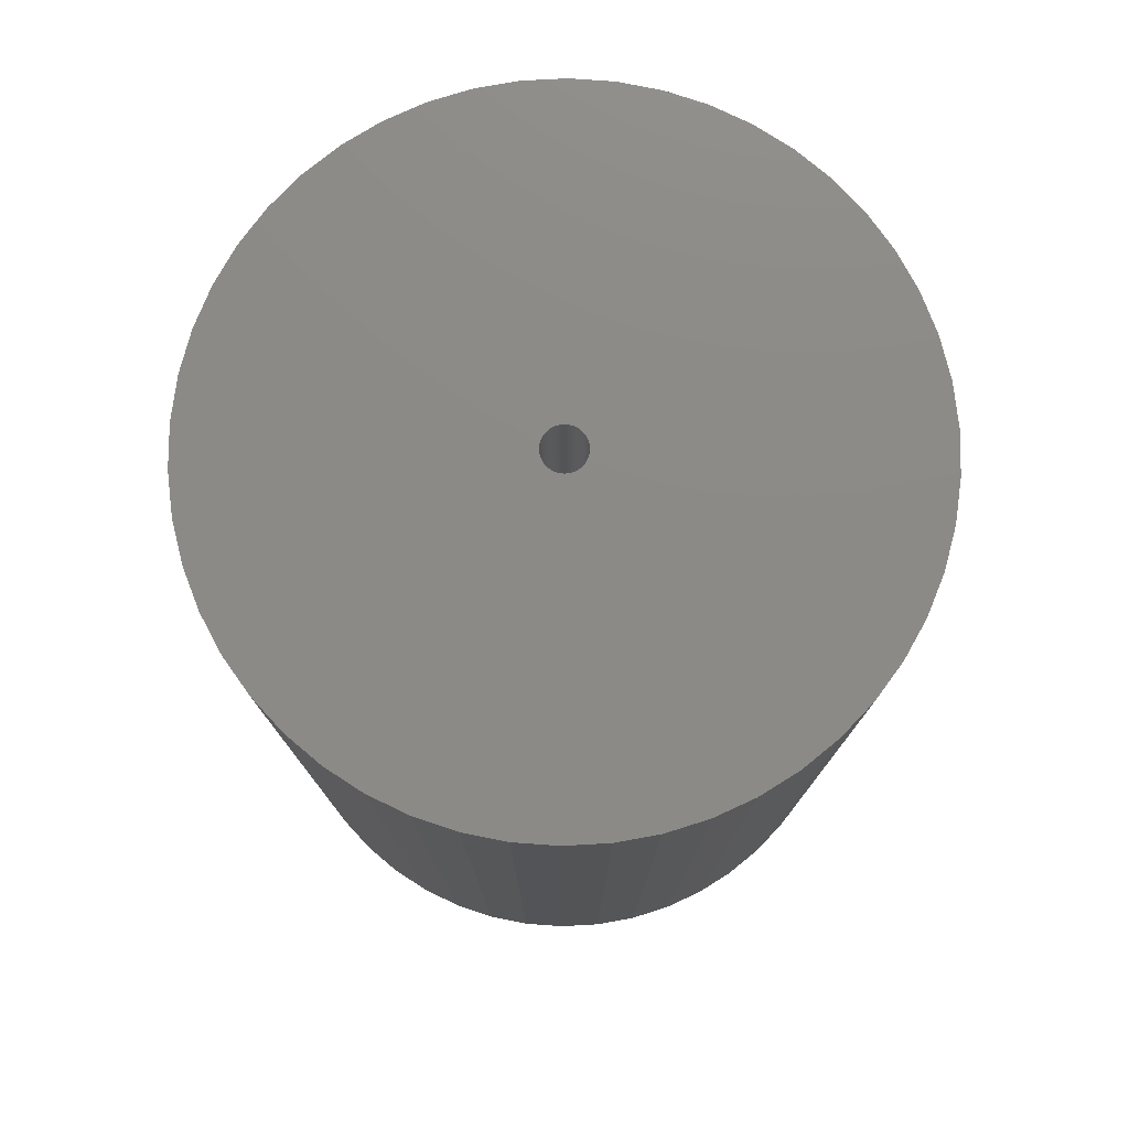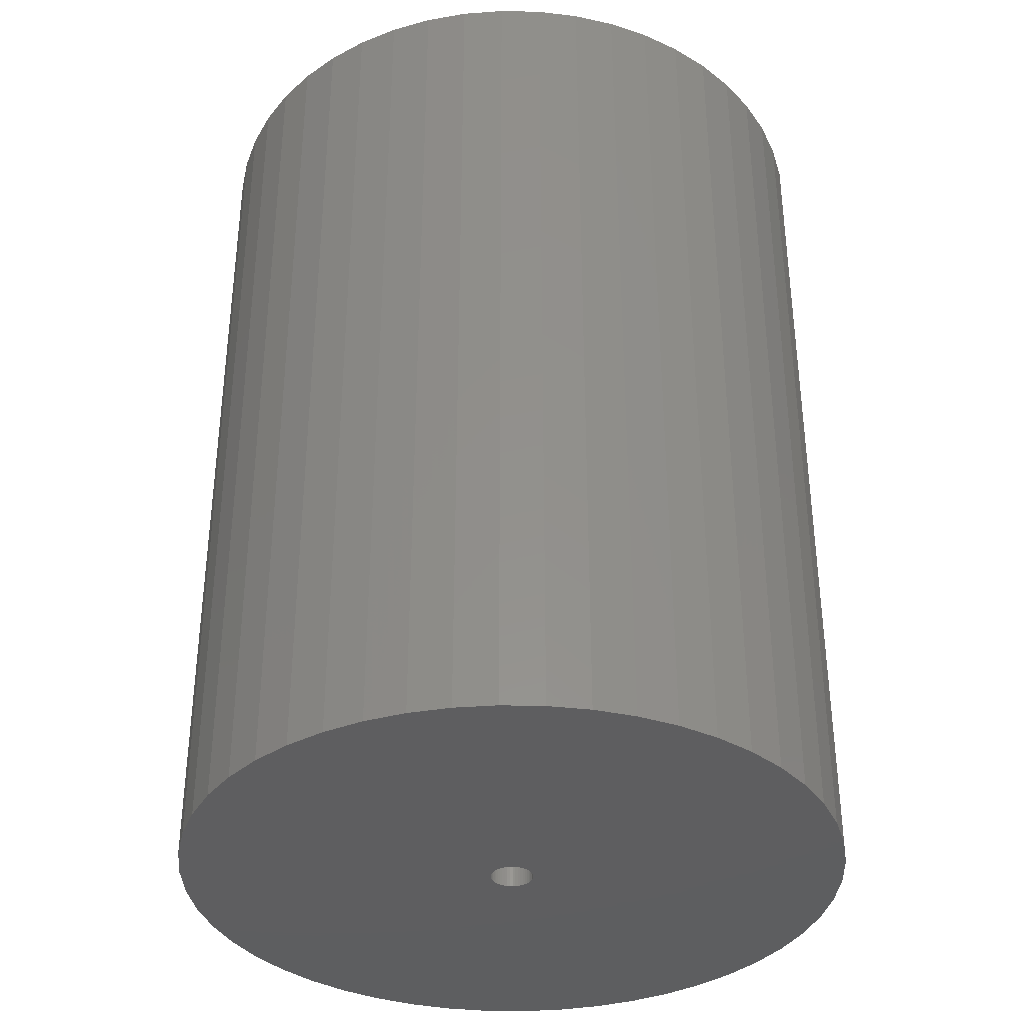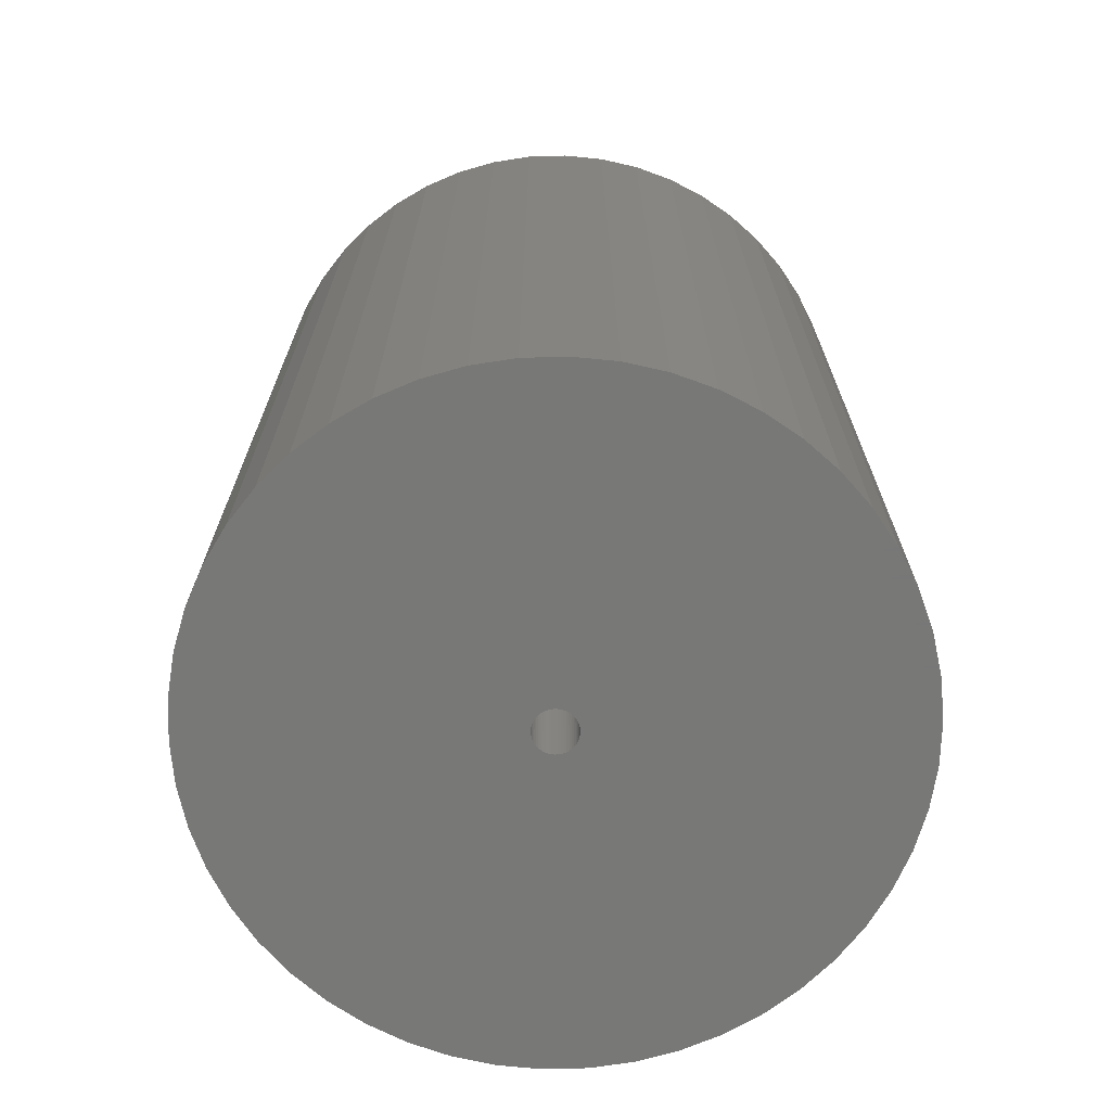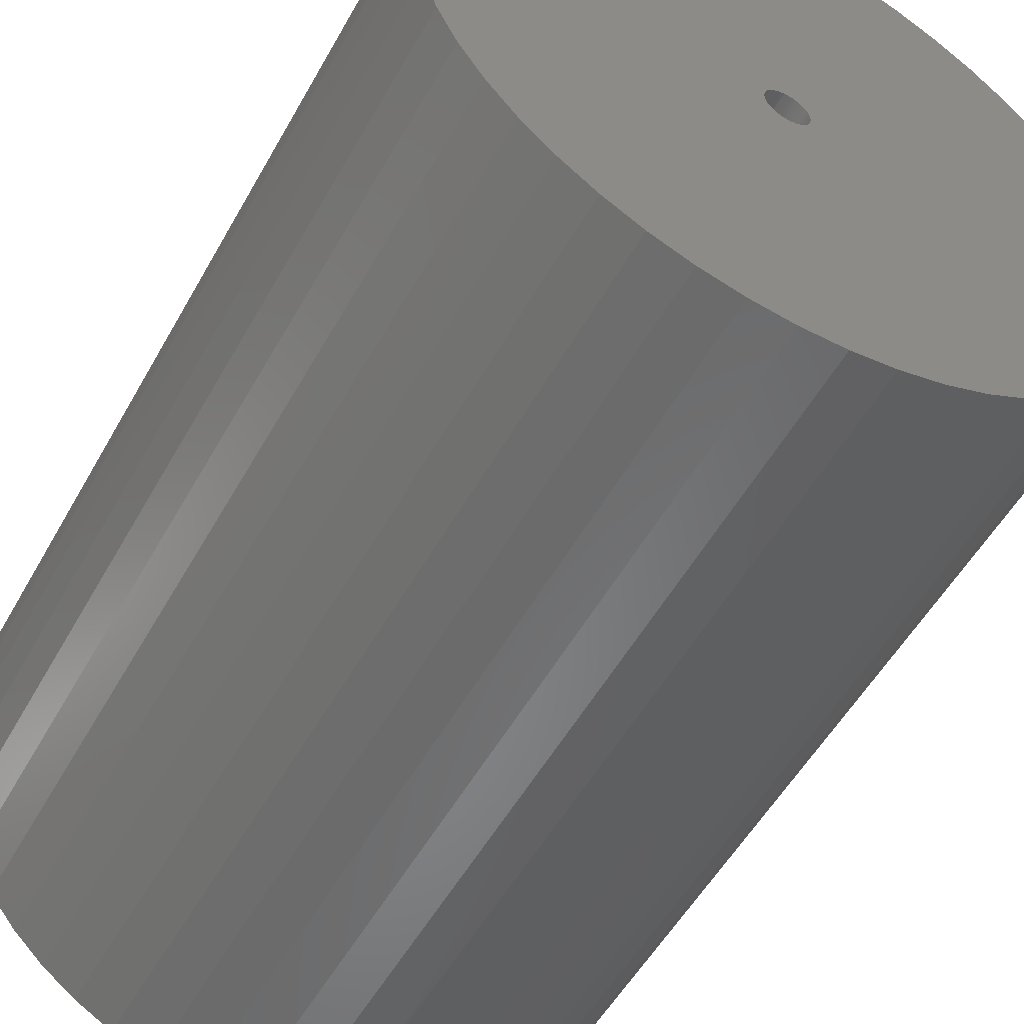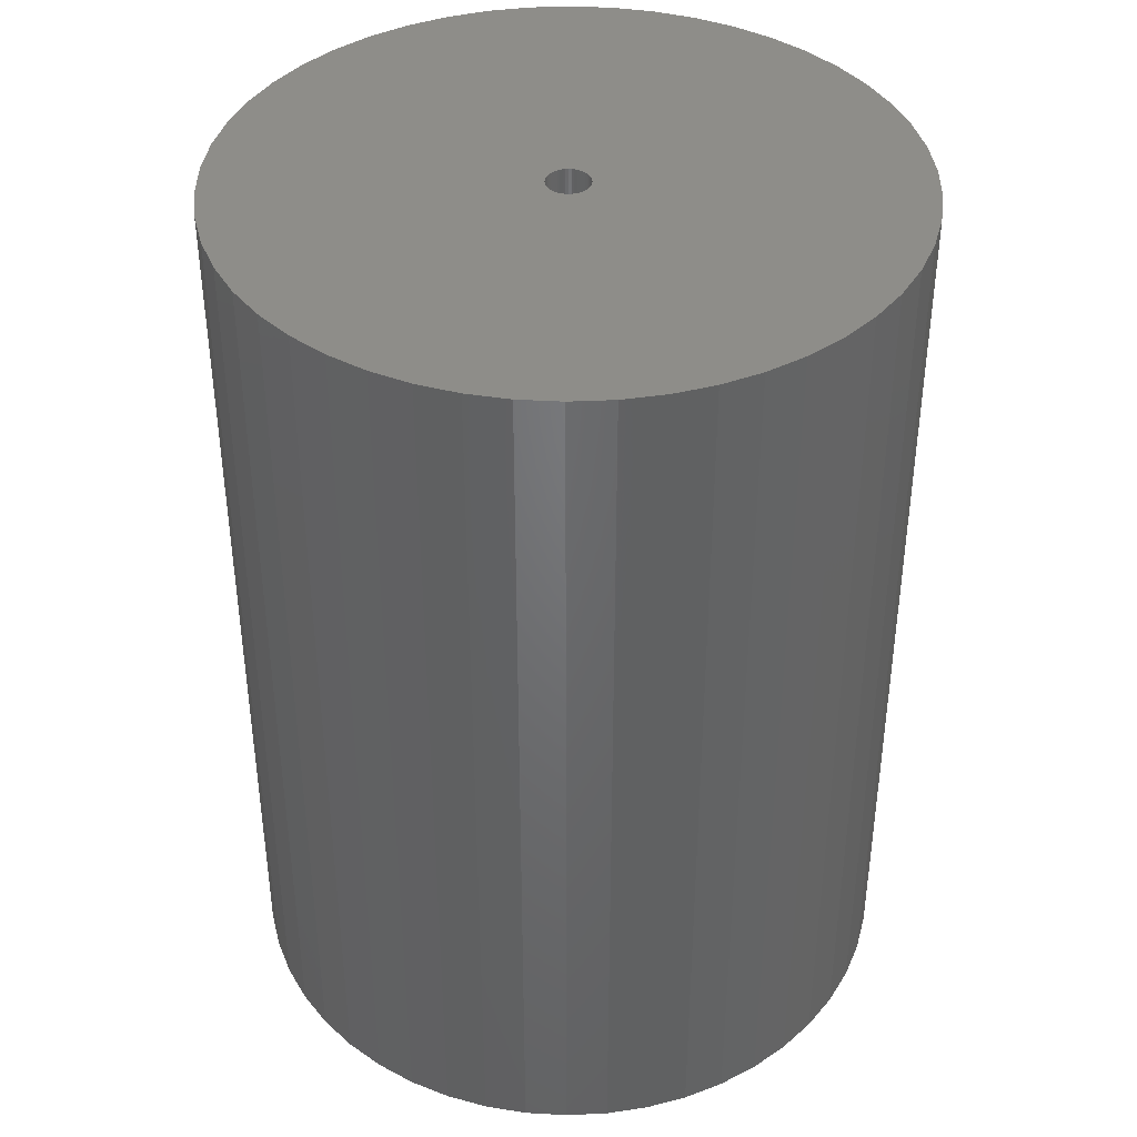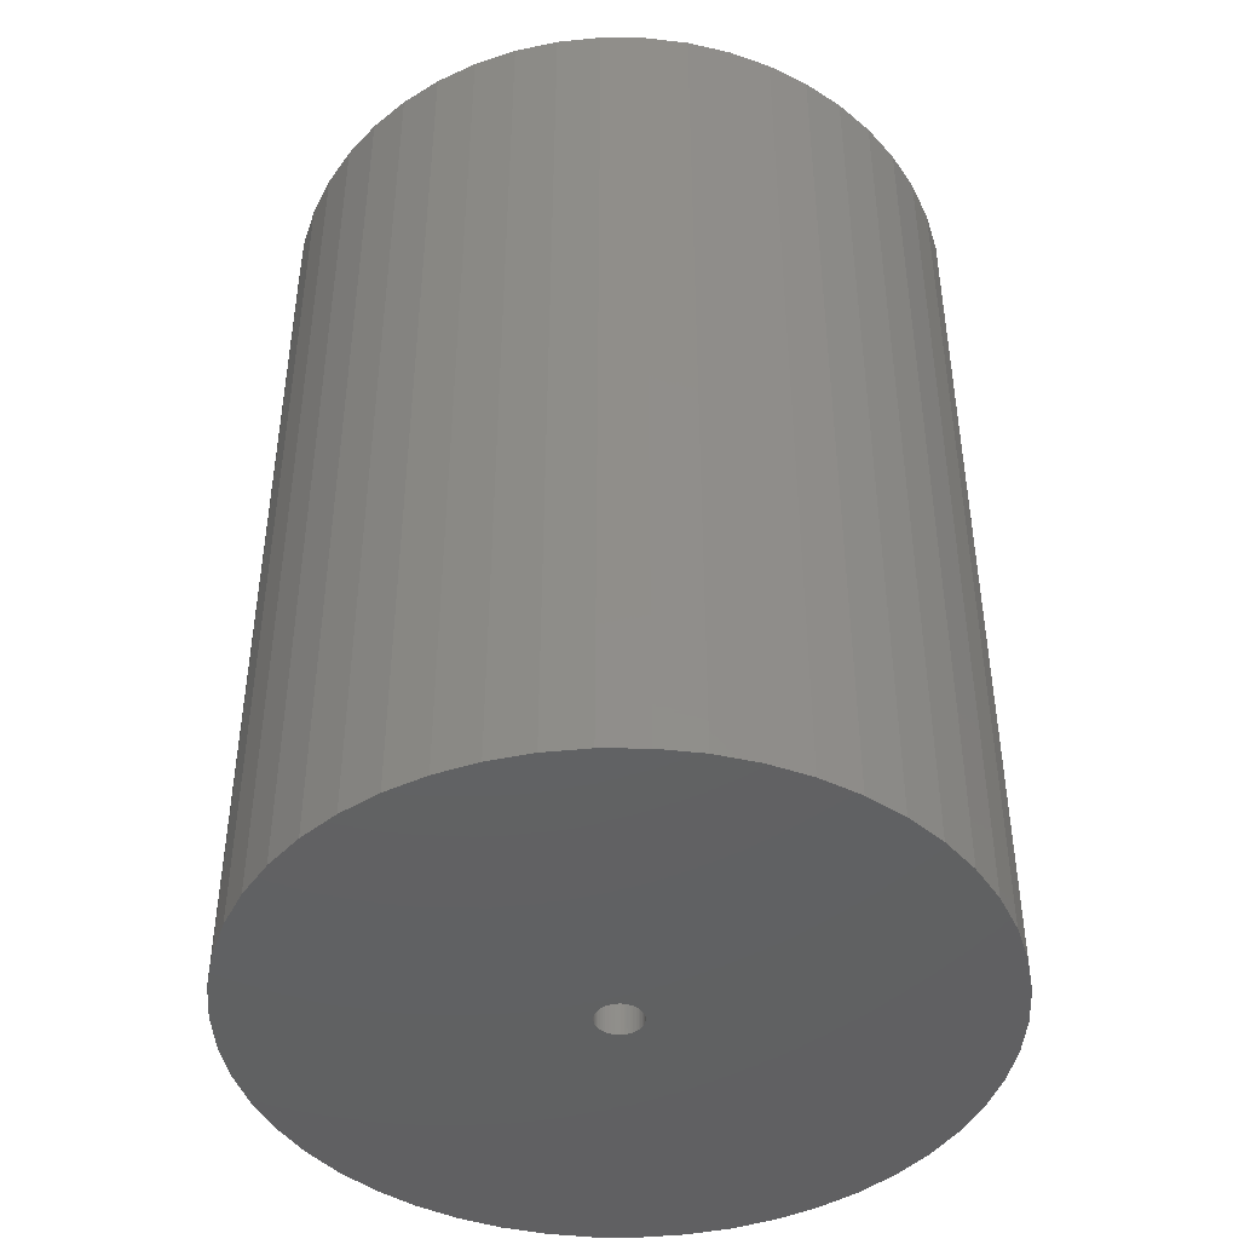
<metadata>
{"format":"stl","ext":"stl","renderer":"f3d","projection":"perspective","resolution":1024,"background":"white","views":[{"elev":77.6,"azim":-89.5,"up":"+Z"},{"elev":-35.9,"azim":164.0,"up":"+Z"},{"elev":-70.4,"azim":102.4,"up":"+Z"},{"elev":-53.5,"azim":151.3,"up":"+Y"},{"elev":40.0,"azim":-39.2,"up":"+Z"},{"elev":-44.1,"azim":85.9,"up":"+Z"}]}
</metadata>
<code>
# stl→obj: 200 verts, 400 faces
v 21 0 28.5
v 20.83 2.632 -28.5
v 20.83 2.632 28.5
v 21 0 -28.5
v -21 0 -28.5
v -20.83 2.632 28.5
v -20.83 2.632 -28.5
v -21 0 28.5
v 1.319 20.96 -28.5
v -1.319 20.96 28.5
v 1.319 20.96 28.5
v -1.319 20.96 -28.5
v -1.319 -20.96 -28.5
v 1.319 -20.96 28.5
v -1.319 -20.96 28.5
v 1.319 -20.96 -28.5
v 15.31 14.38 -28.5
v 13.39 16.18 28.5
v 15.31 14.38 28.5
v 13.39 16.18 -28.5
v -13.39 16.18 -28.5
v -15.31 14.38 28.5
v -13.39 16.18 28.5
v -15.31 14.38 -28.5
v -6.489 19.97 -28.5
v -8.941 19 28.5
v -6.489 19.97 28.5
v -8.941 19 -28.5
v 19.53 7.731 28.5
v 18.4 10.12 -28.5
v 18.4 10.12 28.5
v 19.53 7.731 -28.5
v 20.34 5.222 -28.5
v 20.34 5.222 28.5
v 8.941 19 -28.5
v 6.489 19.97 28.5
v 8.941 19 28.5
v 6.489 19.97 -28.5
v 11.25 17.73 -28.5
v 11.25 17.73 28.5
v -19.53 7.731 -28.5
v -18.4 10.12 28.5
v -18.4 10.12 -28.5
v -19.53 7.731 28.5
v -20.34 5.222 -28.5
v -20.34 5.222 28.5
v -3.935 20.63 28.5
v -3.935 20.63 -28.5
v 6.489 -19.97 -28.5
v 8.941 -19 28.5
v 6.489 -19.97 28.5
v 8.941 -19 -28.5
v 16.99 12.34 28.5
v 16.99 12.34 -28.5
v 3.935 20.63 28.5
v 3.935 20.63 -28.5
v -16.99 12.34 28.5
v -16.99 12.34 -28.5
v 1.35 0 28.5
v 1.339 0.1692 28.5
v 20.83 -2.632 28.5
v 1.308 0.3357 28.5
v 1.339 -0.1692 28.5
v 1.255 0.497 28.5
v 20.34 -5.222 28.5
v 1.183 0.6504 28.5
v 1.308 -0.3357 28.5
v 1.092 0.7935 28.5
v 19.53 -7.731 28.5
v 0.9841 0.9241 28.5
v 1.255 -0.497 28.5
v 0.8605 1.04 28.5
v 18.4 -10.12 28.5
v 0.7234 1.14 28.5
v 1.183 -0.6504 28.5
v 0.5748 1.222 28.5
v 16.99 -12.34 28.5
v 0.4172 1.284 28.5
v 1.092 -0.7935 28.5
v 15.31 -14.38 28.5
v 0.253 1.326 28.5
v 0.08477 1.347 28.5
v -0.08477 1.347 28.5
v -0.253 1.326 28.5
v -0.4172 1.284 28.5
v -0.5748 1.222 28.5
v -0.7234 1.14 28.5
v -11.25 17.73 28.5
v -0.8605 1.04 28.5
v -0.9841 0.9241 28.5
v -1.092 0.7935 28.5
v 0.9841 -0.9241 28.5
v 13.39 -16.18 28.5
v 0.8605 -1.04 28.5
v 11.25 -17.73 28.5
v 0.7234 -1.14 28.5
v 0.5748 -1.222 28.5
v 0.4172 -1.284 28.5
v 3.935 -20.63 28.5
v 0.253 -1.326 28.5
v 0.08477 -1.347 28.5
v -0.08477 -1.347 28.5
v -0.253 -1.326 28.5
v -3.935 -20.63 28.5
v -0.4172 -1.284 28.5
v -6.489 -19.97 28.5
v -0.5748 -1.222 28.5
v -8.941 -19 28.5
v -0.7234 -1.14 28.5
v -11.25 -17.73 28.5
v -0.8605 -1.04 28.5
v -13.39 -16.18 28.5
v -0.9841 -0.9241 28.5
v -15.31 -14.38 28.5
v -1.092 -0.7935 28.5
v -16.99 -12.34 28.5
v -1.183 -0.6504 28.5
v -18.4 -10.12 28.5
v -1.255 -0.497 28.5
v -19.53 -7.731 28.5
v -1.308 -0.3357 28.5
v -20.34 -5.222 28.5
v -1.339 -0.1692 28.5
v -20.83 -2.632 28.5
v -1.35 0 28.5
v -1.183 0.6504 28.5
v -1.255 0.497 28.5
v -1.308 0.3357 28.5
v -1.339 0.1692 28.5
v -11.25 17.73 -28.5
v 20.83 -2.632 -28.5
v 13.39 -16.18 -28.5
v 15.31 -14.38 -28.5
v 20.34 -5.222 -28.5
v 1.35 0 -28.5
v 1.339 -0.1692 -28.5
v 1.308 -0.3357 -28.5
v 19.53 -7.731 -28.5
v 1.339 0.1692 -28.5
v 1.255 -0.497 -28.5
v 18.4 -10.12 -28.5
v 1.183 -0.6504 -28.5
v 16.99 -12.34 -28.5
v 1.308 0.3357 -28.5
v 1.092 -0.7935 -28.5
v 0.9841 -0.9241 -28.5
v 1.255 0.497 -28.5
v 0.8605 -1.04 -28.5
v 11.25 -17.73 -28.5
v 0.7234 -1.14 -28.5
v 1.183 0.6504 -28.5
v 0.5748 -1.222 -28.5
v 0.4172 -1.284 -28.5
v 3.935 -20.63 -28.5
v 1.092 0.7935 -28.5
v 0.253 -1.326 -28.5
v 0.08477 -1.347 -28.5
v -0.08477 -1.347 -28.5
v -0.253 -1.326 -28.5
v -3.935 -20.63 -28.5
v -0.4172 -1.284 -28.5
v -6.489 -19.97 -28.5
v -0.5748 -1.222 -28.5
v -8.941 -19 -28.5
v -0.7234 -1.14 -28.5
v -11.25 -17.73 -28.5
v -0.8605 -1.04 -28.5
v -13.39 -16.18 -28.5
v -0.9841 -0.9241 -28.5
v -15.31 -14.38 -28.5
v -1.092 -0.7935 -28.5
v 0.9841 0.9241 -28.5
v 0.8605 1.04 -28.5
v 0.7234 1.14 -28.5
v 0.5748 1.222 -28.5
v 0.4172 1.284 -28.5
v 0.253 1.326 -28.5
v 0.08477 1.347 -28.5
v -0.08477 1.347 -28.5
v -0.253 1.326 -28.5
v -0.4172 1.284 -28.5
v -0.5748 1.222 -28.5
v -0.7234 1.14 -28.5
v -0.8605 1.04 -28.5
v -0.9841 0.9241 -28.5
v -1.092 0.7935 -28.5
v -1.183 0.6504 -28.5
v -1.255 0.497 -28.5
v -1.308 0.3357 -28.5
v -1.339 0.1692 -28.5
v -1.35 0 -28.5
v -16.99 -12.34 -28.5
v -1.183 -0.6504 -28.5
v -18.4 -10.12 -28.5
v -1.255 -0.497 -28.5
v -19.53 -7.731 -28.5
v -1.308 -0.3357 -28.5
v -20.34 -5.222 -28.5
v -1.339 -0.1692 -28.5
v -20.83 -2.632 -28.5
f 1 2 3
f 2 1 4
f 5 6 7
f 6 5 8
f 9 10 11
f 10 9 12
f 13 14 15
f 14 13 16
f 17 18 19
f 18 17 20
f 21 22 23
f 22 21 24
f 25 26 27
f 26 25 28
f 29 30 31
f 30 29 32
f 3 33 34
f 33 3 2
f 35 36 37
f 36 35 38
f 39 37 40
f 37 39 35
f 41 42 43
f 42 41 44
f 45 44 41
f 44 45 46
f 12 47 10
f 47 12 48
f 49 50 51
f 50 49 52
f 34 32 29
f 32 34 33
f 53 17 19
f 17 53 54
f 31 54 53
f 54 31 30
f 38 55 36
f 55 38 56
f 56 11 55
f 11 56 9
f 20 40 18
f 40 20 39
f 43 57 58
f 57 43 42
f 58 22 24
f 22 58 57
f 7 46 45
f 46 7 6
f 59 1 3
f 60 3 34
f 1 59 61
f 62 34 29
f 63 61 59
f 64 29 31
f 61 63 65
f 66 31 53
f 67 65 63
f 68 53 19
f 65 67 69
f 70 19 18
f 71 69 67
f 72 18 40
f 69 71 73
f 74 40 37
f 75 73 71
f 76 37 36
f 73 75 77
f 78 36 55
f 79 77 75
f 77 79 80
f 3 60 59
f 81 55 11
f 34 62 60
f 29 64 62
f 31 66 64
f 53 68 66
f 19 70 68
f 18 72 70
f 40 74 72
f 37 76 74
f 36 78 76
f 55 81 78
f 11 82 81
f 11 83 82
f 10 83 11
f 83 10 84
f 47 84 10
f 84 47 85
f 27 85 47
f 85 27 86
f 26 86 27
f 86 26 87
f 88 87 26
f 87 88 89
f 23 89 88
f 89 23 90
f 22 90 23
f 90 22 91
f 92 80 79
f 80 92 93
f 94 93 92
f 93 94 95
f 96 95 94
f 95 96 50
f 97 50 96
f 50 97 51
f 98 51 97
f 51 98 99
f 100 99 98
f 99 100 14
f 101 14 100
f 102 14 101
f 15 102 103
f 104 103 105
f 106 105 107
f 108 107 109
f 110 109 111
f 112 111 113
f 114 113 115
f 116 115 117
f 118 117 119
f 120 119 121
f 102 15 14
f 122 121 123
f 124 123 125
f 57 91 22
f 103 104 15
f 91 57 126
f 105 106 104
f 42 126 57
f 107 108 106
f 126 42 127
f 109 110 108
f 44 127 42
f 111 112 110
f 127 44 128
f 113 114 112
f 46 128 44
f 115 116 114
f 128 46 129
f 117 118 116
f 6 129 46
f 119 120 118
f 129 6 125
f 121 122 120
f 8 125 6
f 123 124 122
f 125 8 124
f 28 88 26
f 88 28 130
f 130 23 88
f 23 130 21
f 48 27 47
f 27 48 25
f 61 4 1
f 4 61 131
f 132 80 93
f 80 132 133
f 65 131 61
f 131 65 134
f 135 4 131
f 136 131 134
f 4 135 2
f 137 134 138
f 139 2 135
f 140 138 141
f 2 139 33
f 142 141 143
f 144 33 139
f 145 143 133
f 33 144 32
f 146 133 132
f 147 32 144
f 148 132 149
f 32 147 30
f 150 149 52
f 151 30 147
f 152 52 49
f 30 151 54
f 153 49 154
f 155 54 151
f 54 155 17
f 131 136 135
f 156 154 16
f 134 137 136
f 138 140 137
f 141 142 140
f 143 145 142
f 133 146 145
f 132 148 146
f 149 150 148
f 52 152 150
f 49 153 152
f 154 156 153
f 16 157 156
f 16 158 157
f 13 158 16
f 158 13 159
f 160 159 13
f 159 160 161
f 162 161 160
f 161 162 163
f 164 163 162
f 163 164 165
f 166 165 164
f 165 166 167
f 168 167 166
f 167 168 169
f 170 169 168
f 169 170 171
f 172 17 155
f 17 172 20
f 173 20 172
f 20 173 39
f 174 39 173
f 39 174 35
f 175 35 174
f 35 175 38
f 176 38 175
f 38 176 56
f 177 56 176
f 56 177 9
f 178 9 177
f 179 9 178
f 12 179 180
f 48 180 181
f 25 181 182
f 28 182 183
f 130 183 184
f 21 184 185
f 24 185 186
f 58 186 187
f 43 187 188
f 41 188 189
f 179 12 9
f 45 189 190
f 7 190 191
f 192 171 170
f 180 48 12
f 171 192 193
f 181 25 48
f 194 193 192
f 182 28 25
f 193 194 195
f 183 130 28
f 196 195 194
f 184 21 130
f 195 196 197
f 185 24 21
f 198 197 196
f 186 58 24
f 197 198 199
f 187 43 58
f 200 199 198
f 188 41 43
f 199 200 191
f 189 45 41
f 5 191 200
f 190 7 45
f 191 5 7
f 73 138 69
f 138 73 141
f 80 143 77
f 143 80 133
f 170 112 114
f 112 170 168
f 192 118 194
f 118 192 116
f 196 122 198
f 122 196 120
f 154 51 99
f 51 154 49
f 16 99 14
f 99 16 154
f 149 93 95
f 93 149 132
f 52 95 50
f 95 52 149
f 69 134 65
f 134 69 138
f 77 141 73
f 141 77 143
f 160 15 104
f 15 160 13
f 164 106 108
f 106 164 162
f 170 116 192
f 116 170 114
f 194 120 196
f 120 194 118
f 198 124 200
f 124 198 122
f 200 8 5
f 8 200 124
f 162 104 106
f 104 162 160
f 166 108 110
f 108 166 164
f 168 110 112
f 110 168 166
f 135 60 139
f 60 135 59
f 125 190 129
f 190 125 191
f 179 82 83
f 82 179 178
f 157 102 101
f 102 157 158
f 173 70 72
f 70 173 172
f 185 89 90
f 89 185 184
f 182 85 86
f 85 182 181
f 145 75 142
f 75 145 79
f 147 66 151
f 66 147 64
f 139 62 144
f 62 139 60
f 151 68 155
f 68 151 66
f 176 76 78
f 76 176 175
f 174 72 74
f 72 174 173
f 127 187 126
f 187 127 188
f 181 84 85
f 84 181 180
f 137 63 136
f 63 137 67
f 152 98 97
f 98 152 153
f 150 97 96
f 97 150 152
f 144 64 147
f 64 144 62
f 155 70 172
f 70 155 68
f 177 78 81
f 78 177 176
f 178 81 82
f 81 178 177
f 175 74 76
f 74 175 174
f 126 186 91
f 186 126 187
f 91 185 90
f 185 91 186
f 128 188 127
f 188 128 189
f 129 189 128
f 189 129 190
f 183 86 87
f 86 183 182
f 184 87 89
f 87 184 183
f 180 83 84
f 83 180 179
f 136 59 135
f 59 136 63
f 146 79 145
f 79 146 92
f 119 197 121
f 197 119 195
f 123 191 125
f 191 123 199
f 148 96 94
f 96 148 150
f 146 94 92
f 94 146 148
f 142 71 140
f 71 142 75
f 115 193 117
f 193 115 171
f 156 101 100
f 101 156 157
f 140 67 137
f 67 140 71
f 158 103 102
f 103 158 159
f 161 107 105
f 107 161 163
f 165 111 109
f 111 165 167
f 159 105 103
f 105 159 161
f 167 113 111
f 113 167 169
f 113 171 115
f 171 113 169
f 117 195 119
f 195 117 193
f 121 199 123
f 199 121 197
f 153 100 98
f 100 153 156
f 163 109 107
f 109 163 165

</code>
